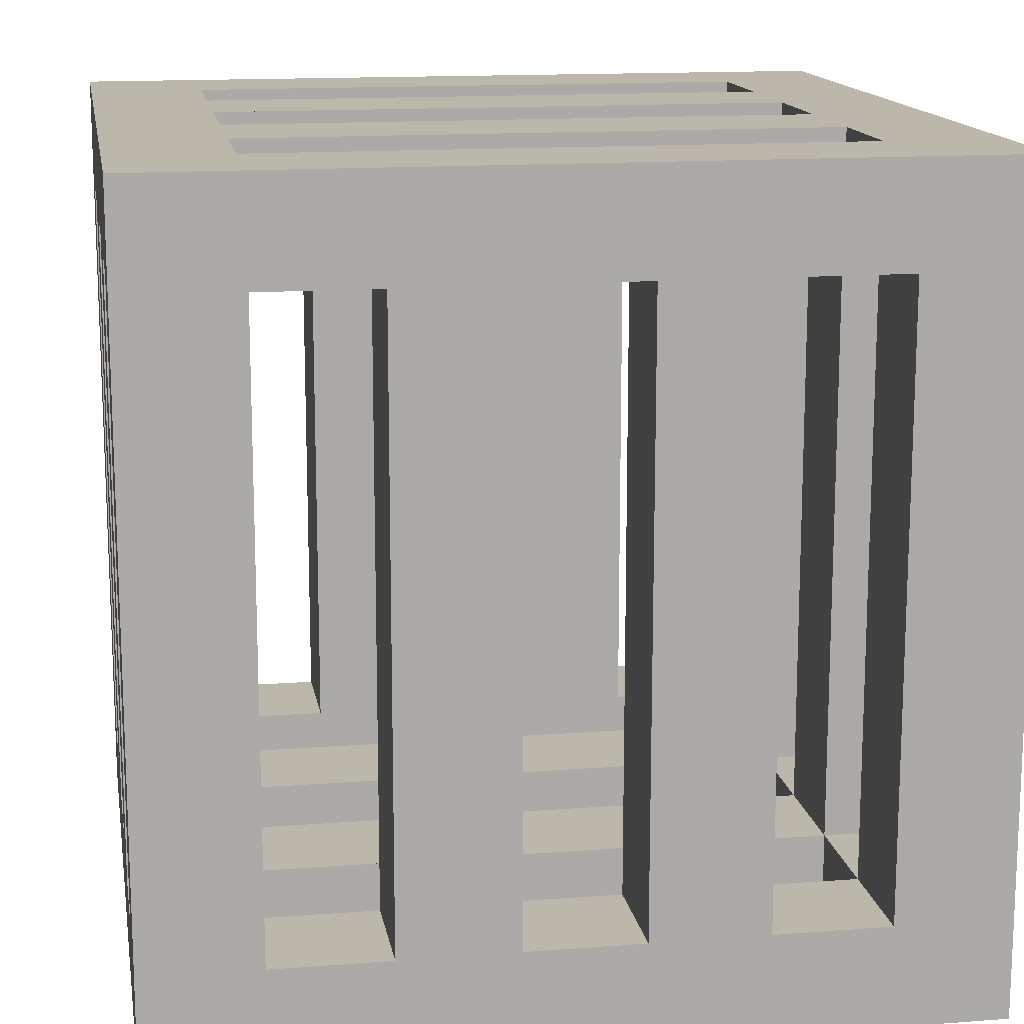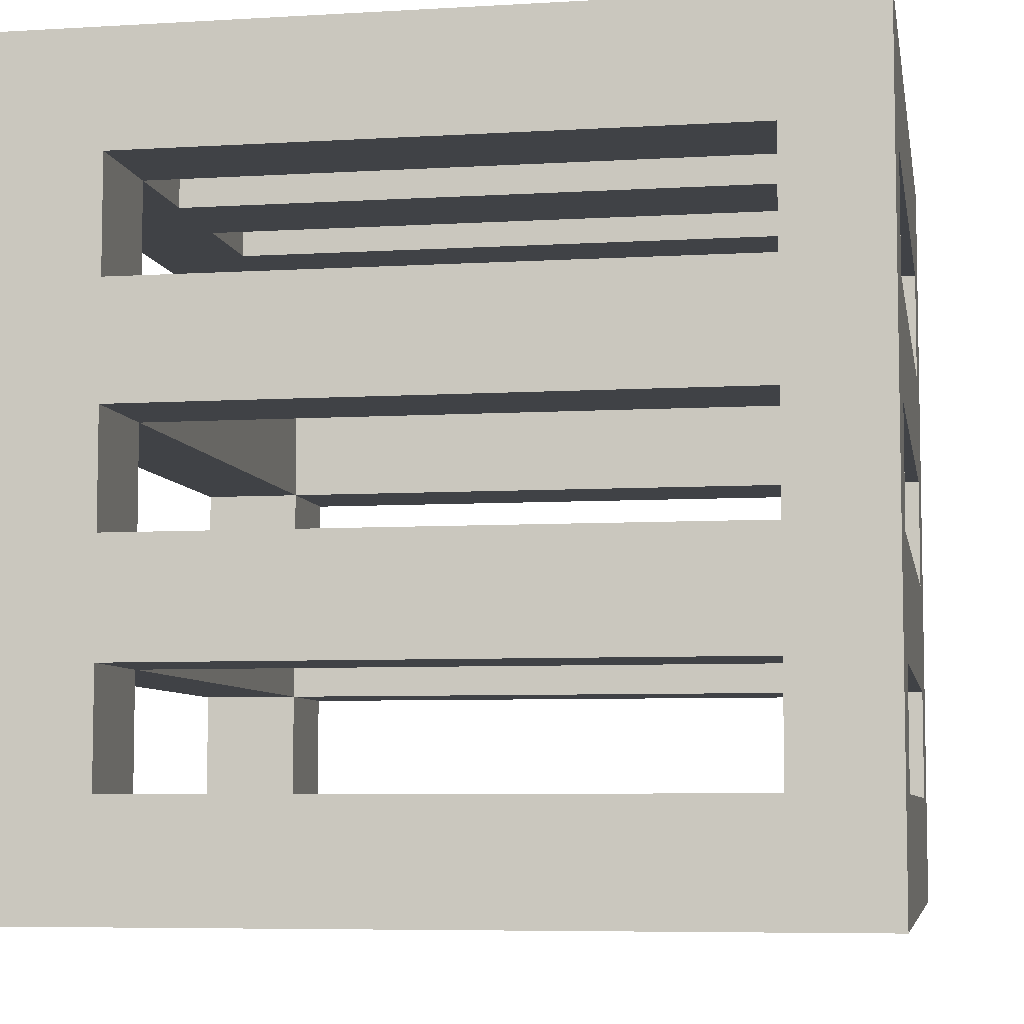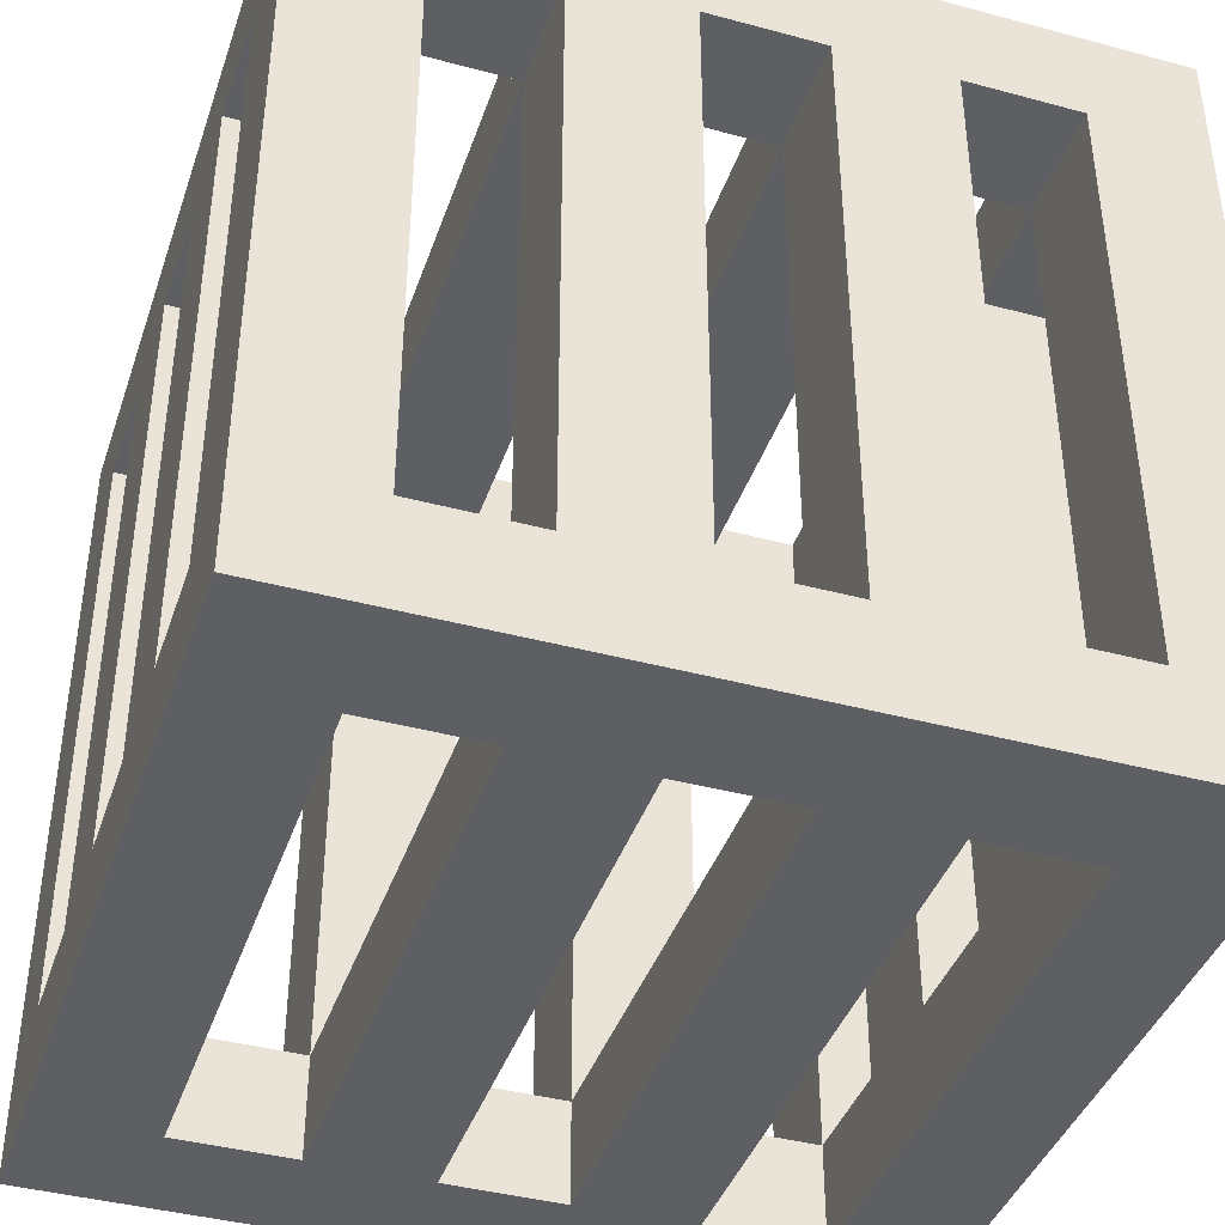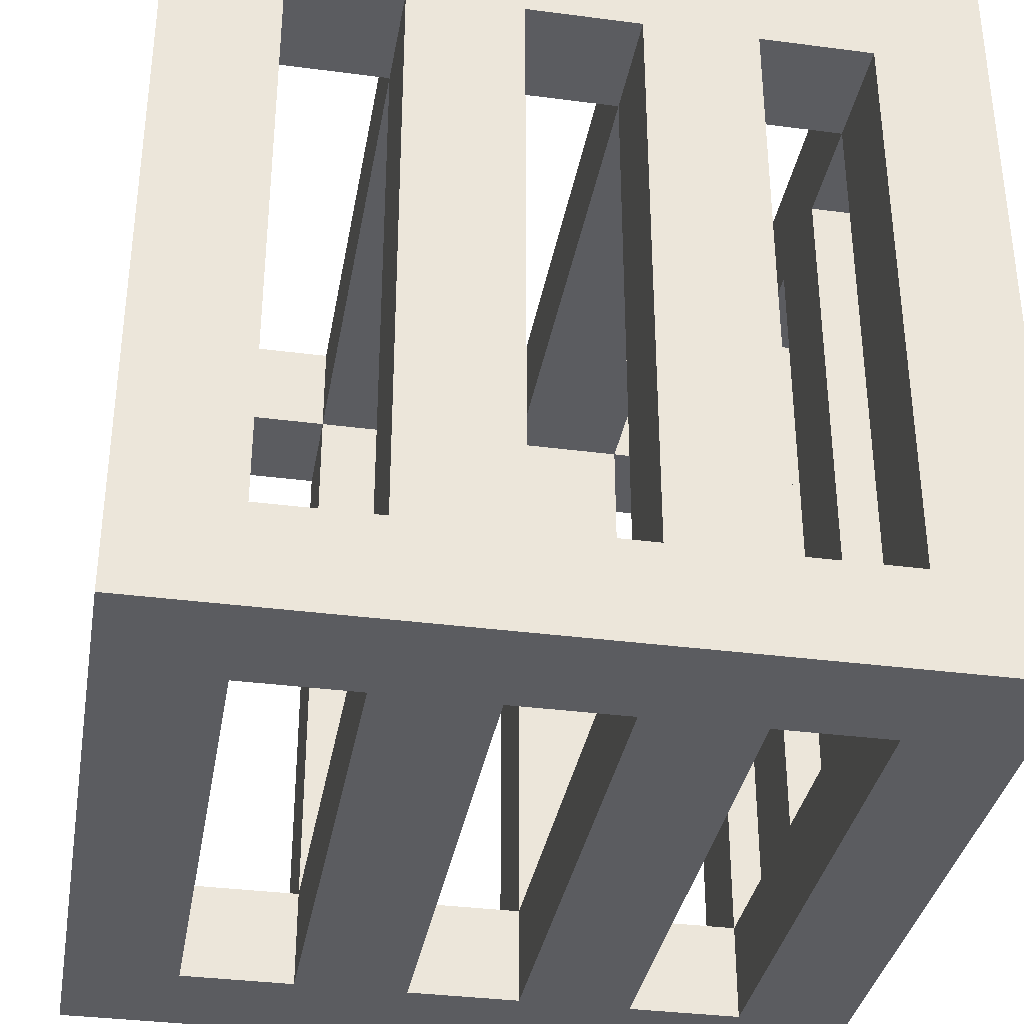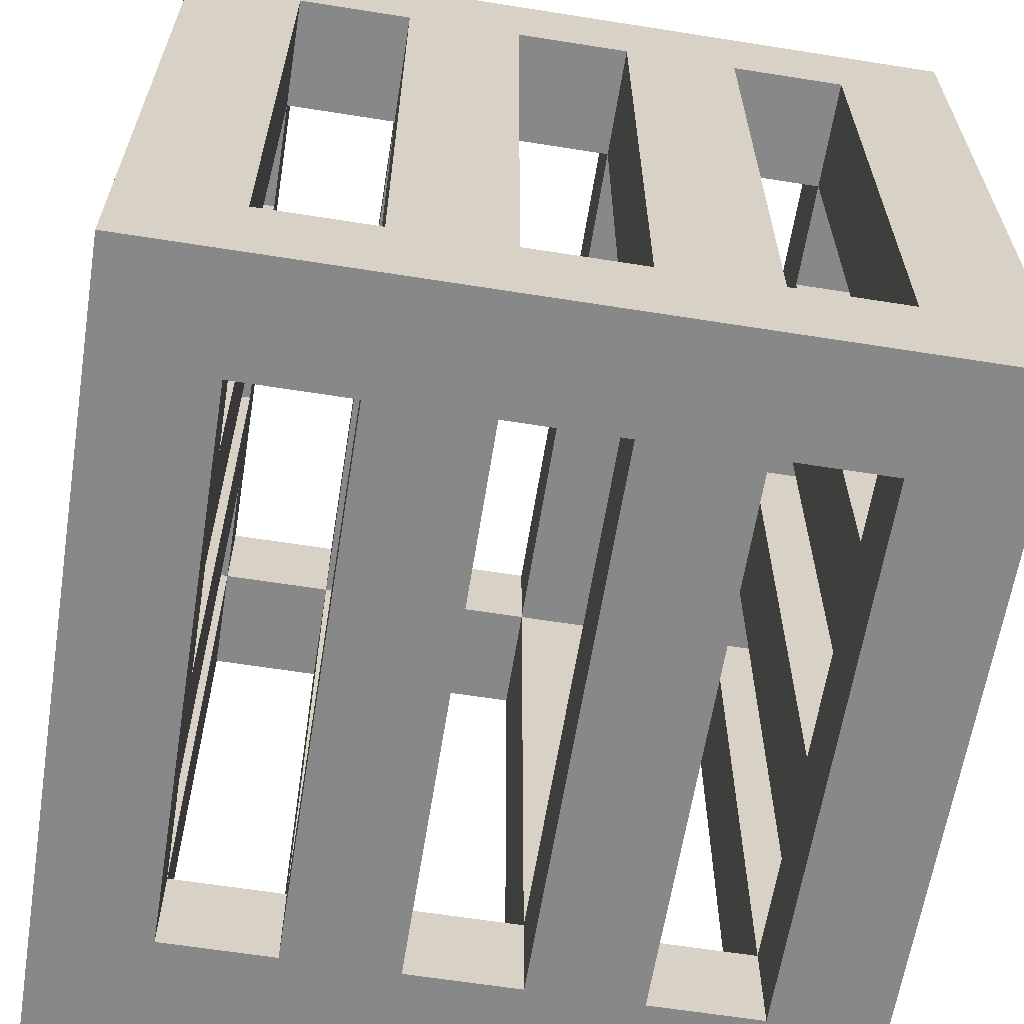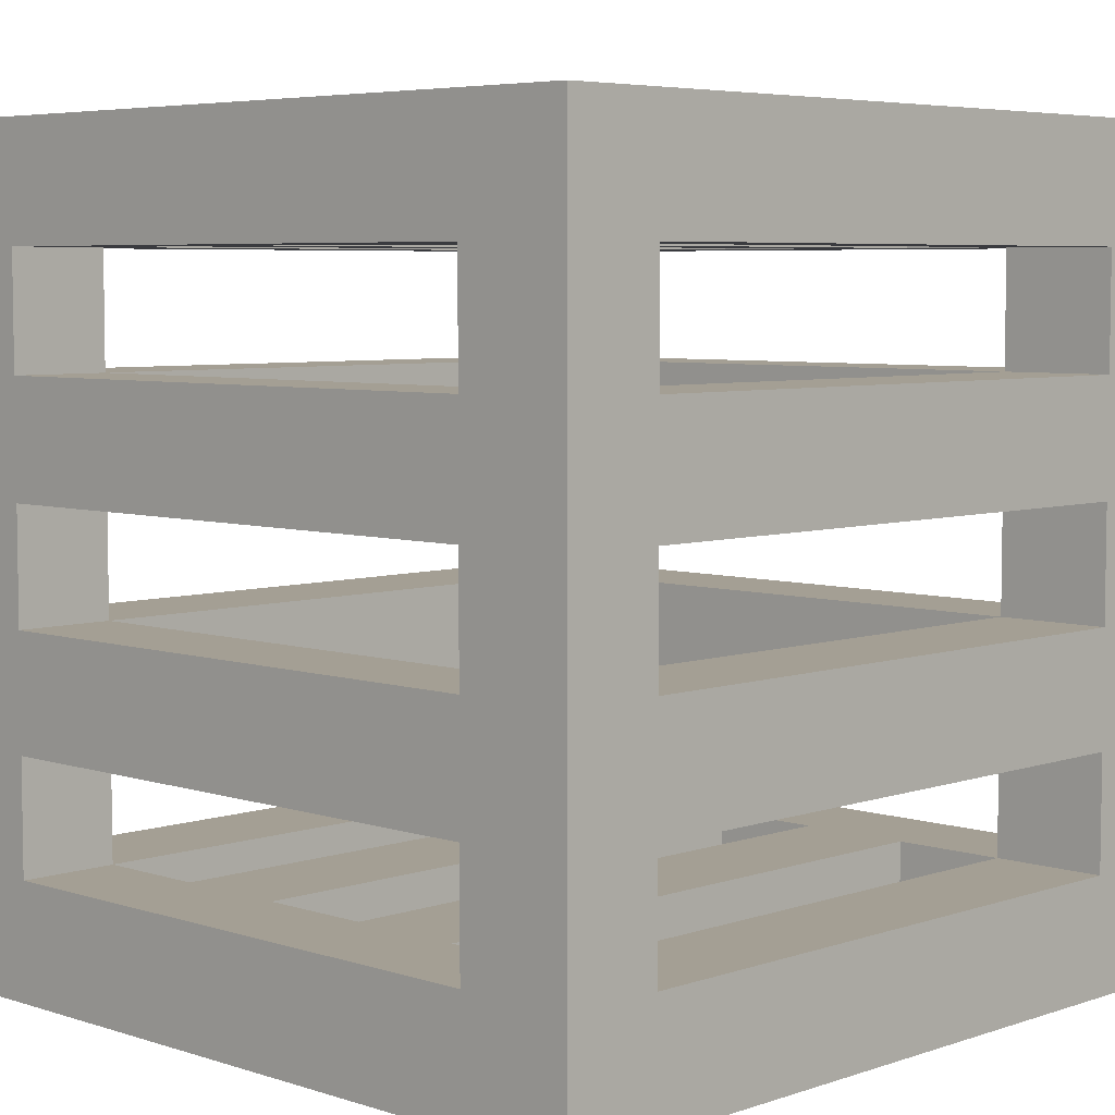
<metadata>
{"format":"obj","ext":"obj","renderer":"f3d","projection":"perspective","resolution":1024,"background":"white","views":[{"elev":14.5,"azim":170.5,"up":"+Y"},{"elev":-6.5,"azim":-80.0,"up":"+Z"},{"elev":-40.7,"azim":71.8,"up":"+Y"},{"elev":-35.0,"azim":80.1,"up":"+Y"},{"elev":-62.8,"azim":80.9,"up":"+Y"},{"elev":5.6,"azim":44.3,"up":"+Z"}]}
</metadata>
<code>
o Cube.001_Cube.003
v 2 -2 2
v 2 -1.5 2
v -2 -2 2
v -2 -1.5 2
v 2 -2 -2
v 2 -1.5 -2
v -2 -2 -2
v -2 -1.5 -2
v 2 1.5 2
v -2 1.5 2
v -2 1.5 -2
v 2 1.5 -2
v 2 2 2
v -2 2 2
v -2 2 -2
v 2 2 -2
v -2 -2 -1.429
v -2 -2 -0.8571
v -2 -2 -0.2857
v -2 -2 0.2857
v -2 -2 0.8571
v -2 -2 1.429
v -2 -1.5 1.429
v -2 -1.5 0.8571
v -2 -1.5 0.2857
v -2 -1.5 -0.2857
v -2 -1.5 -0.8571
v -2 -1.5 -1.429
v 2 -2 1.429
v 2 -2 0.8571
v 2 -2 0.2857
v 2 -2 -0.2857
v 2 -2 -0.8571
v 2 -2 -1.429
v 2 -1.5 -1.429
v 2 -1.5 -0.8571
v 2 -1.5 -0.2857
v 2 -1.5 0.2857
v 2 -1.5 0.8571
v 2 -1.5 1.429
v -1.429 -2 2
v -0.8571 -2 2
v -0.2857 -2 2
v 0.2857 -2 2
v 0.8571 -2 2
v 1.429 -2 2
v 1.429 -1.5 2
v 0.8571 -1.5 2
v 0.2857 -1.5 2
v -0.2857 -1.5 2
v -0.8571 -1.5 2
v -1.429 -1.5 2
v 1.429 -2 -2
v 0.8571 -2 -2
v 0.2857 -2 -2
v -0.2857 -2 -2
v -0.8571 -2 -2
v -1.429 -2 -2
v -1.429 -1.5 -2
v -0.8571 -1.5 -2
v -0.2857 -1.5 -2
v 0.2857 -1.5 -2
v 0.8571 -1.5 -2
v 1.429 -1.5 -2
v 1.429 -1.5 1.429
v 0.8571 -1.5 1.429
v 0.2857 -1.5 1.429
v -0.2857 -1.5 1.429
v -0.8571 -1.5 1.429
v -1.429 -1.5 1.429
v 1.429 -1.5 0.8571
v 0.8571 -1.5 0.8571
v 0.2857 -1.5 0.8571
v -0.2857 -1.5 0.8571
v -0.8571 -1.5 0.8571
v -1.429 -1.5 0.8571
v 1.429 -1.5 0.2857
v 0.8571 -1.5 0.2857
v 0.2857 -1.5 0.2857
v -0.2857 -1.5 0.2857
v -0.8571 -1.5 0.2857
v -1.429 -1.5 0.2857
v 1.429 -1.5 -0.2857
v 0.8571 -1.5 -0.2857
v 0.2857 -1.5 -0.2857
v -0.2857 -1.5 -0.2857
v -0.8571 -1.5 -0.2857
v -1.429 -1.5 -0.2857
v 1.429 -1.5 -0.8571
v 0.8571 -1.5 -0.8571
v 0.2857 -1.5 -0.8571
v -0.2857 -1.5 -0.8571
v -0.8571 -1.5 -0.8571
v -1.429 -1.5 -0.8571
v 1.429 -1.5 -1.429
v 0.8571 -1.5 -1.429
v 0.2857 -1.5 -1.429
v -0.2857 -1.5 -1.429
v -0.8571 -1.5 -1.429
v -1.429 -1.5 -1.429
v -1.429 -2 1.429
v -0.8571 -2 1.429
v -0.2857 -2 1.429
v 0.2857 -2 1.429
v 0.8571 -2 1.429
v 1.429 -2 1.429
v -1.429 -2 0.8571
v -0.8571 -2 0.8571
v -0.2857 -2 0.8571
v 0.2857 -2 0.8571
v 0.8571 -2 0.8571
v 1.429 -2 0.8571
v -1.429 -2 0.2857
v -0.8571 -2 0.2857
v -0.2857 -2 0.2857
v 0.2857 -2 0.2857
v 0.8571 -2 0.2857
v 1.429 -2 0.2857
v -1.429 -2 -0.2857
v -0.8571 -2 -0.2857
v -0.2857 -2 -0.2857
v 0.2857 -2 -0.2857
v 0.8571 -2 -0.2857
v 1.429 -2 -0.2857
v -1.429 -2 -0.8571
v -0.8571 -2 -0.8571
v -0.2857 -2 -0.8571
v 0.2857 -2 -0.8571
v 0.8571 -2 -0.8571
v 1.429 -2 -0.8571
v -1.429 -2 -1.429
v -0.8571 -2 -1.429
v -0.2857 -2 -1.429
v 0.2857 -2 -1.429
v 0.8571 -2 -1.429
v 1.429 -2 -1.429
v -2 1.5 1.429
v -2 1.5 0.8571
v -2 1.5 0.2857
v -2 1.5 -0.2857
v -2 1.5 -0.8571
v -2 1.5 -1.429
v 2 1.5 -1.429
v 2 1.5 -0.8571
v 2 1.5 -0.2857
v 2 1.5 0.2857
v 2 1.5 0.8571
v 2 1.5 1.429
v -2 2 1.429
v -2 2 0.8571
v -2 2 0.2857
v -2 2 -0.2857
v -2 2 -0.8571
v -2 2 -1.429
v 2 2 -1.429
v 2 2 -0.8571
v 2 2 -0.2857
v 2 2 0.2857
v 2 2 0.8571
v 2 2 1.429
v 1.429 1.5 2
v 0.8571 1.5 2
v 0.2857 1.5 2
v -0.2857 1.5 2
v -0.8571 1.5 2
v -1.429 1.5 2
v -1.429 1.5 -2
v -0.8571 1.5 -2
v -0.2857 1.5 -2
v 0.2857 1.5 -2
v 0.8571 1.5 -2
v 1.429 1.5 -2
v 1.429 2 2
v 0.8571 2 2
v 0.2857 2 2
v -0.2857 2 2
v -0.8571 2 2
v -1.429 2 2
v -1.429 2 -2
v -0.8571 2 -2
v -0.2857 2 -2
v 0.2857 2 -2
v 0.8571 2 -2
v 1.429 2 -2
v -1.429 2 -1.429
v -0.8571 2 -1.429
v -0.2857 2 -1.429
v 0.2857 2 -1.429
v 0.8571 2 -1.429
v 1.429 2 -1.429
v -1.429 2 -0.8571
v -0.8571 2 -0.8571
v -0.2857 2 -0.8571
v 0.2857 2 -0.8571
v 0.8571 2 -0.8571
v 1.429 2 -0.8571
v -1.429 2 -0.2857
v -0.8571 2 -0.2857
v -0.2857 2 -0.2857
v 0.2857 2 -0.2857
v 0.8571 2 -0.2857
v 1.429 2 -0.2857
v -1.429 2 0.2857
v -0.8571 2 0.2857
v -0.2857 2 0.2857
v 0.2857 2 0.2857
v 0.8571 2 0.2857
v 1.429 2 0.2857
v -1.429 2 0.8571
v -0.8571 2 0.8571
v -0.2857 2 0.8571
v 0.2857 2 0.8571
v 0.8571 2 0.8571
v 1.429 2 0.8571
v -1.429 2 1.429
v -0.8571 2 1.429
v -0.2857 2 1.429
v 0.2857 2 1.429
v 0.8571 2 1.429
v 1.429 2 1.429
v -1.429 1.5 1.429
v -0.8571 1.5 1.429
v -0.2857 1.5 1.429
v 0.2857 1.5 1.429
v 0.8571 1.5 1.429
v 1.429 1.5 1.429
v -1.429 1.5 0.8571
v -0.8571 1.5 0.8571
v -0.2857 1.5 0.8571
v 0.2857 1.5 0.8571
v 0.8571 1.5 0.8571
v 1.429 1.5 0.8571
v -1.429 1.5 0.2857
v -0.8571 1.5 0.2857
v -0.2857 1.5 0.2857
v 0.2857 1.5 0.2857
v 0.8571 1.5 0.2857
v 1.429 1.5 0.2857
v -1.429 1.5 -0.2857
v -0.8571 1.5 -0.2857
v -0.2857 1.5 -0.2857
v 0.2857 1.5 -0.2857
v 0.8571 1.5 -0.2857
v 1.429 1.5 -0.2857
v -1.429 1.5 -0.8571
v -0.8571 1.5 -0.8571
v -0.2857 1.5 -0.8571
v 0.2857 1.5 -0.8571
v 0.8571 1.5 -0.8571
v 1.429 1.5 -0.8571
v -1.429 1.5 -1.429
v -0.8571 1.5 -1.429
v -0.2857 1.5 -1.429
v 0.2857 1.5 -1.429
v 0.8571 1.5 -1.429
v 1.429 1.5 -1.429
f 41 52 4 3
f 17 28 8 7
f 53 64 6 5
f 29 40 2 1
f 136 53 5 34
f 70 76 24 23
f 137 10 14 149
f 89 83 244 250
f 37 145 244 83
f 38 77 238 146
f 220 173 13 160
f 167 11 15 179
f 161 9 13 173
f 143 12 16 155
f 39 147 232 71
f 82 88 26 25
f 77 71 232 238
f 94 100 28 27
f 46 106 29 1
f 106 112 30 29
f 112 118 31 30
f 118 124 32 31
f 124 130 33 32
f 130 136 34 33
f 5 6 35 34
f 34 35 36 33
f 33 36 37 32
f 32 37 38 31
f 31 38 39 30
f 30 39 40 29
f 3 4 23 22
f 22 23 24 21
f 21 24 25 20
f 20 25 26 19
f 19 26 27 18
f 18 27 28 17
f 18 17 131 125
f 19 18 125 119
f 119 125 126 120
f 120 126 127 121
f 121 127 128 122
f 122 128 129 123
f 123 129 130 124
f 20 19 119 113
f 21 20 113 107
f 107 113 114 108
f 108 114 115 109
f 109 115 116 110
f 110 116 117 111
f 111 117 118 112
f 22 21 107 101
f 3 22 101 41
f 41 101 102 42
f 42 102 103 43
f 43 103 104 44
f 44 104 105 45
f 45 105 106 46
f 36 35 95 89
f 40 65 226 148
f 83 89 90 84
f 84 90 91 85
f 85 91 92 86
f 86 92 93 87
f 87 93 94 88
f 38 37 83 77
f 196 250 249 248 247 246 245 191 192 193 194 195
f 208 238 237 236 235 234 233 203 204 205 206 207
f 214 213 212 211 210 209 227 228 229 230 231 232
f 214 232 226 220
f 65 47 161 226
f 71 77 78 72
f 72 78 79 73
f 73 79 80 74
f 74 80 81 75
f 75 81 82 76
f 66 225 162 48
f 95 64 63 96
f 66 67 224 225
f 97 62 61 98
f 67 49 163 224
f 99 60 59 100
f 69 51 165 222
f 47 65 66 48
f 68 223 164 50
f 49 67 68 50
f 68 69 222 223
f 51 69 70 52
f 40 39 71 65
f 202 244 238 208
f 190 256 250 196
f 209 215 221 227
f 197 203 233 239
f 185 191 245 251
f 17 7 58 131
f 131 58 57 132
f 132 57 56 133
f 133 56 55 134
f 134 55 54 135
f 135 54 53 136
f 7 8 59 58
f 58 59 60 57
f 57 60 61 56
f 56 61 62 55
f 55 62 63 54
f 54 63 64 53
f 1 2 47 46
f 46 47 48 45
f 45 48 49 44
f 44 49 50 43
f 43 50 51 42
f 42 51 52 41
f 9 148 160 13
f 148 147 159 160
f 147 146 158 159
f 146 145 157 158
f 145 144 156 157
f 144 143 155 156
f 184 190 155 16
f 190 196 156 155
f 196 202 157 156
f 202 208 158 157
f 208 214 159 158
f 214 220 160 159
f 4 52 166 10
f 221 137 138 227
f 70 221 166 52
f 233 139 140 239
f 70 23 137 221
f 245 141 142 251
f 11 142 154 15
f 142 141 153 154
f 141 140 152 153
f 140 139 151 152
f 139 138 150 151
f 138 137 149 150
f 144 250 256 143
f 82 233 227 76
f 244 243 249 250
f 243 242 248 249
f 242 241 247 248
f 241 240 246 247
f 240 239 245 246
f 146 238 244 145
f 76 227 138 24
f 232 231 237 238
f 231 230 236 237
f 230 229 235 236
f 229 228 234 235
f 228 227 233 234
f 148 226 232 147
f 82 25 139 233
f 161 162 225 226
f 88 239 140 26
f 163 164 223 224
f 94 245 239 88
f 165 166 221 222
f 150 149 215 209
f 151 150 209 203
f 203 209 210 204
f 204 210 211 205
f 205 211 212 206
f 206 212 213 207
f 207 213 214 208
f 152 151 203 197
f 153 152 197 191
f 191 197 198 192
f 192 198 199 193
f 193 199 200 194
f 194 200 201 195
f 195 201 202 196
f 154 153 191 185
f 15 154 185 179
f 179 185 186 180
f 180 186 187 181
f 181 187 188 182
f 182 188 189 183
f 183 189 190 184
f 10 166 178 14
f 166 165 177 178
f 165 164 176 177
f 164 163 175 176
f 163 162 174 175
f 162 161 173 174
f 12 172 184 16
f 172 171 183 184
f 171 170 182 183
f 170 169 181 182
f 169 168 180 181
f 168 167 179 180
f 149 14 178 215
f 215 178 177 216
f 216 177 176 217
f 217 176 175 218
f 218 175 174 219
f 219 174 173 220
f 94 27 141 245
f 256 255 171 172
f 100 251 142 28
f 254 253 169 170
f 59 167 251 100
f 252 251 167 168
f 36 89 250 144
f 35 143 256 95
f 64 95 256 172
f 63 171 255 96
f 96 255 254 97
f 62 97 254 170
f 61 169 253 98
f 98 253 252 99
f 60 99 252 168
f 59 8 11 167
f 8 28 142 11
f 27 26 140 141
f 25 24 138 139
f 23 4 10 137
f 51 50 164 165
f 49 48 162 163
f 47 2 9 161
f 2 40 148 9
f 39 38 146 147
f 37 36 144 145
f 35 6 12 143
f 6 64 172 12
f 63 62 170 171
f 61 60 168 169
f 202 201 200 199 198 197 239 240 241 242 243 244
f 190 189 188 187 186 185 251 252 253 254 255 256
f 130 89 95 136
f 118 77 83 124
f 106 65 71 112
f 125 131 100 94
f 113 119 88 82
f 101 107 76 70
f 65 106 105 104 103 102 101 70 69 68 67 66
f 71 72 73 74 75 76 107 108 109 110 111 112
f 77 118 117 116 115 114 113 82 81 80 79 78
f 83 84 85 86 87 88 119 120 121 122 123 124
f 95 96 97 98 99 100 131 132 133 134 135 136
f 89 130 129 128 127 126 125 94 93 92 91 90
f 220 226 225 224 223 222 221 215 216 217 218 219

</code>
